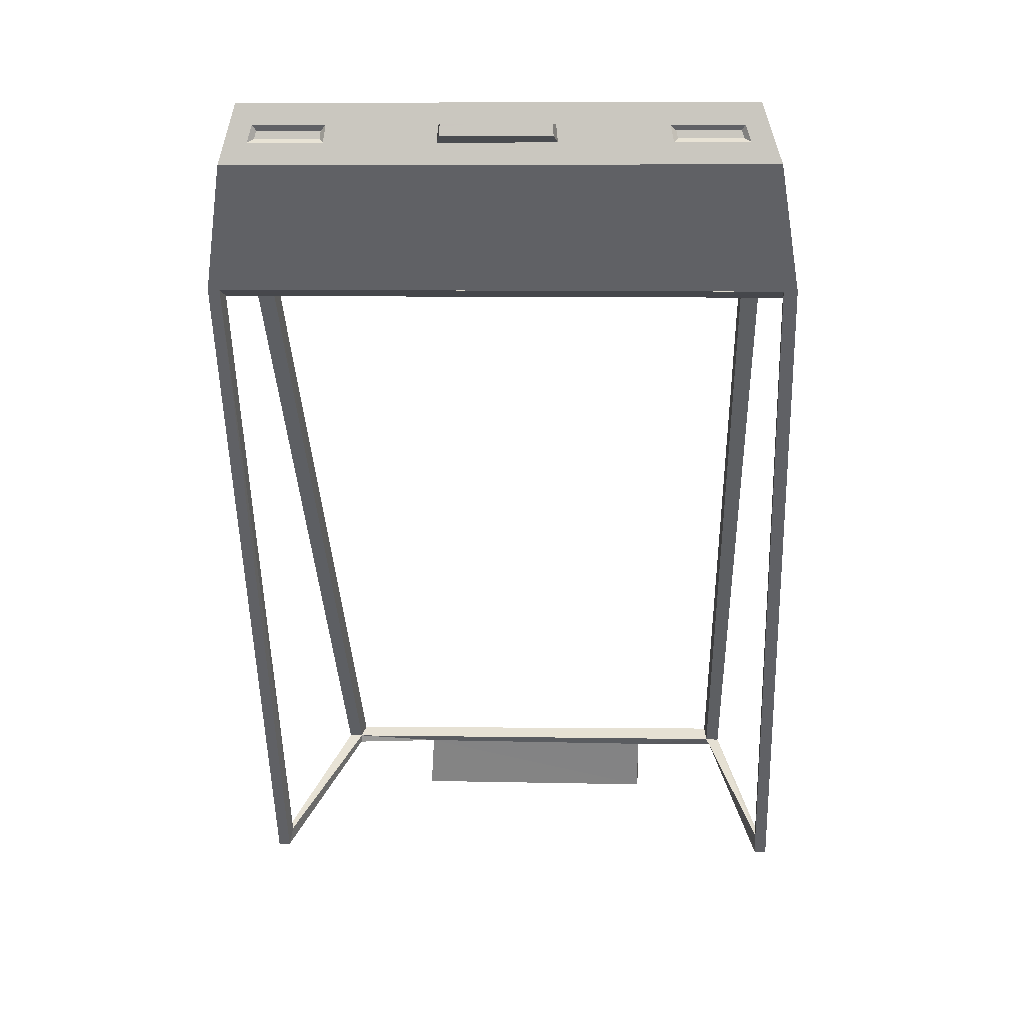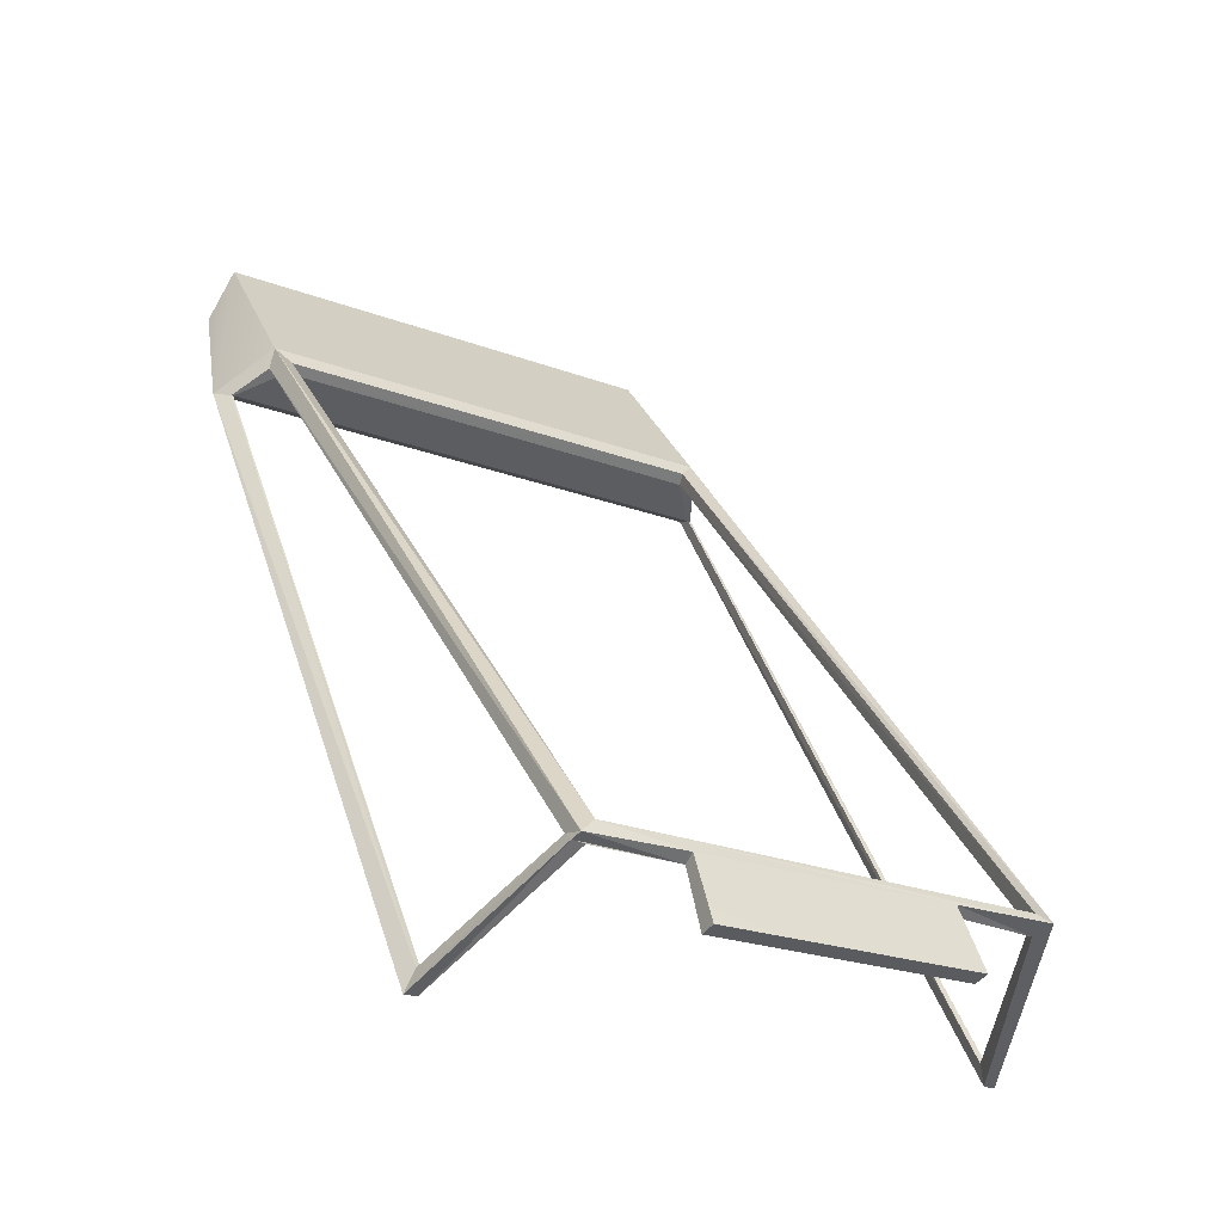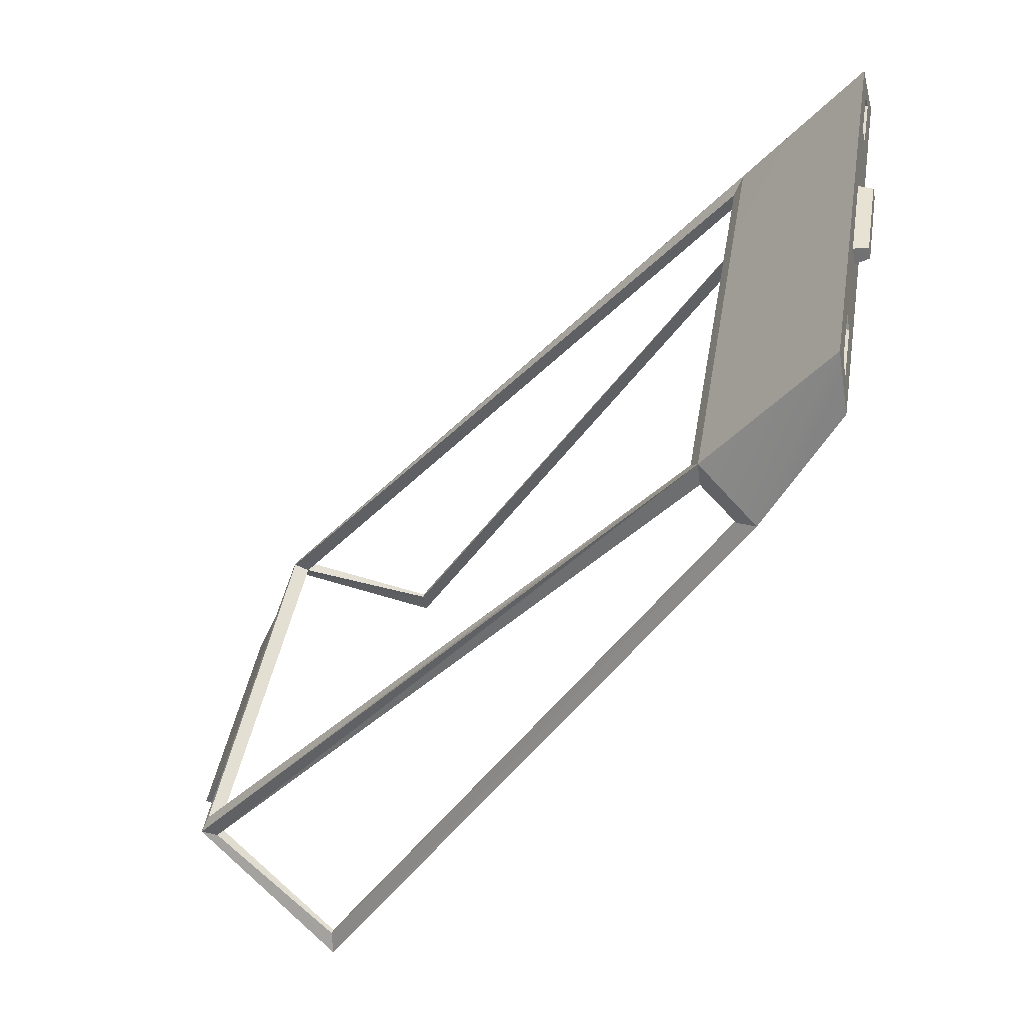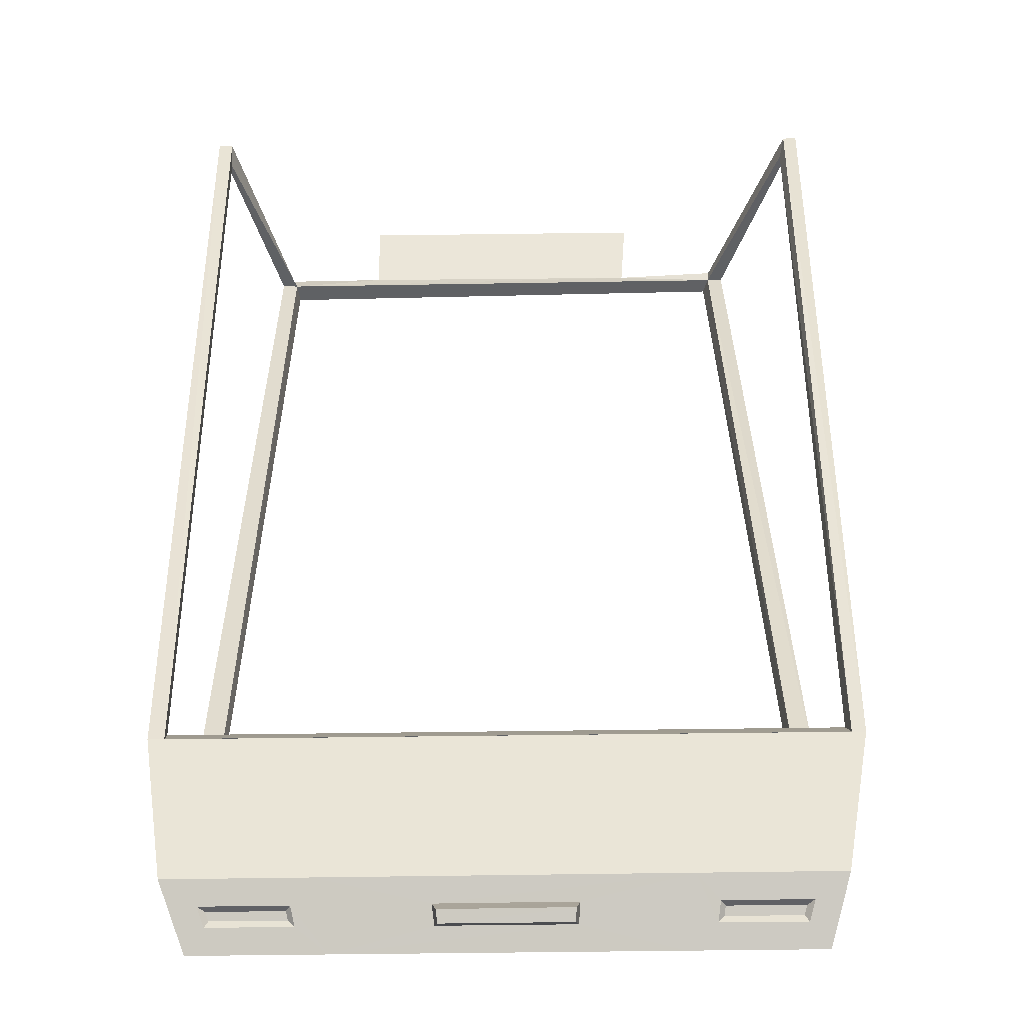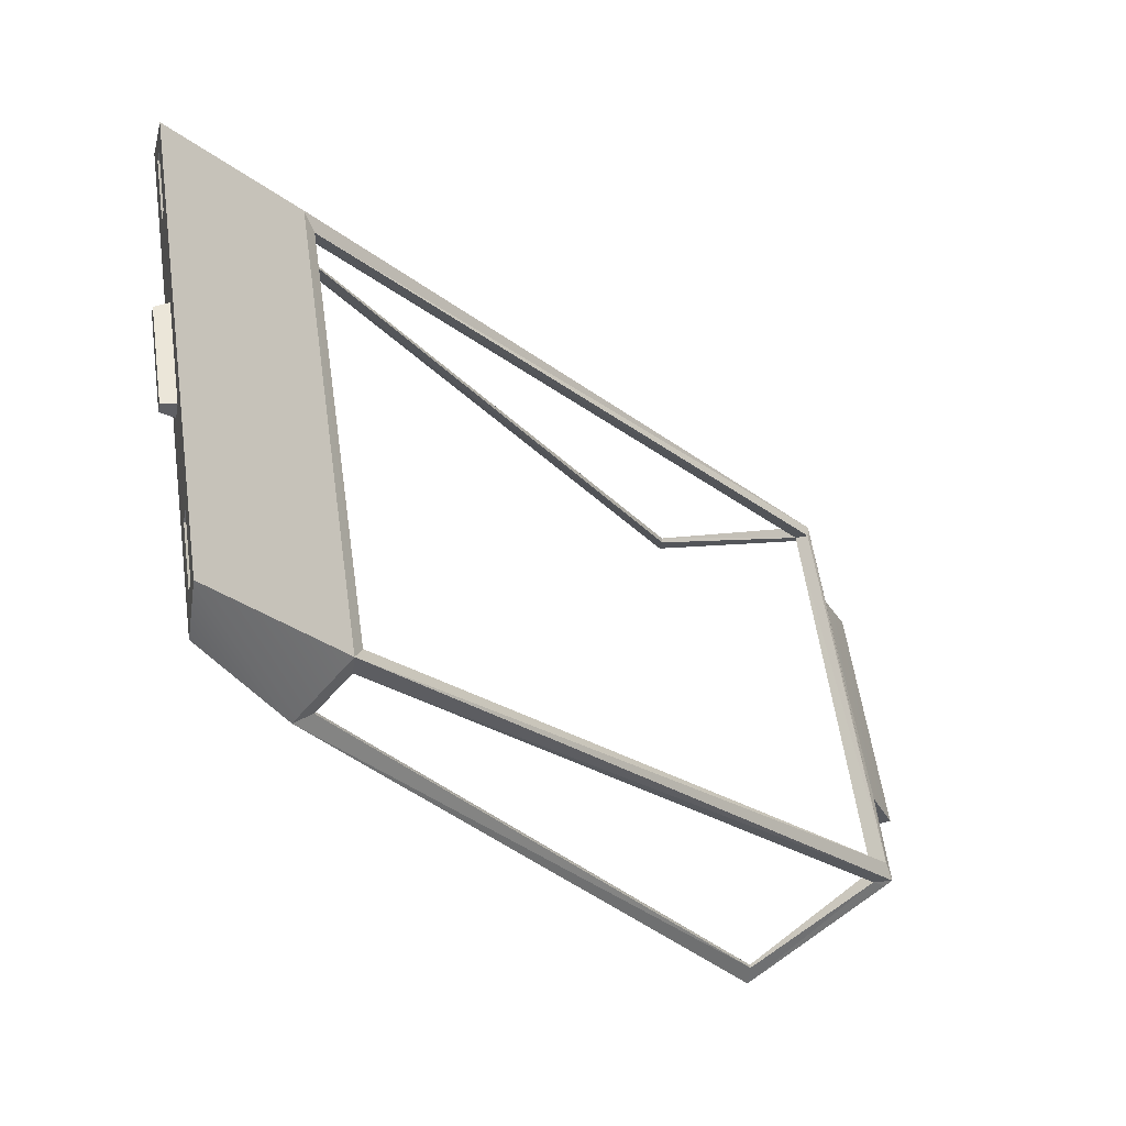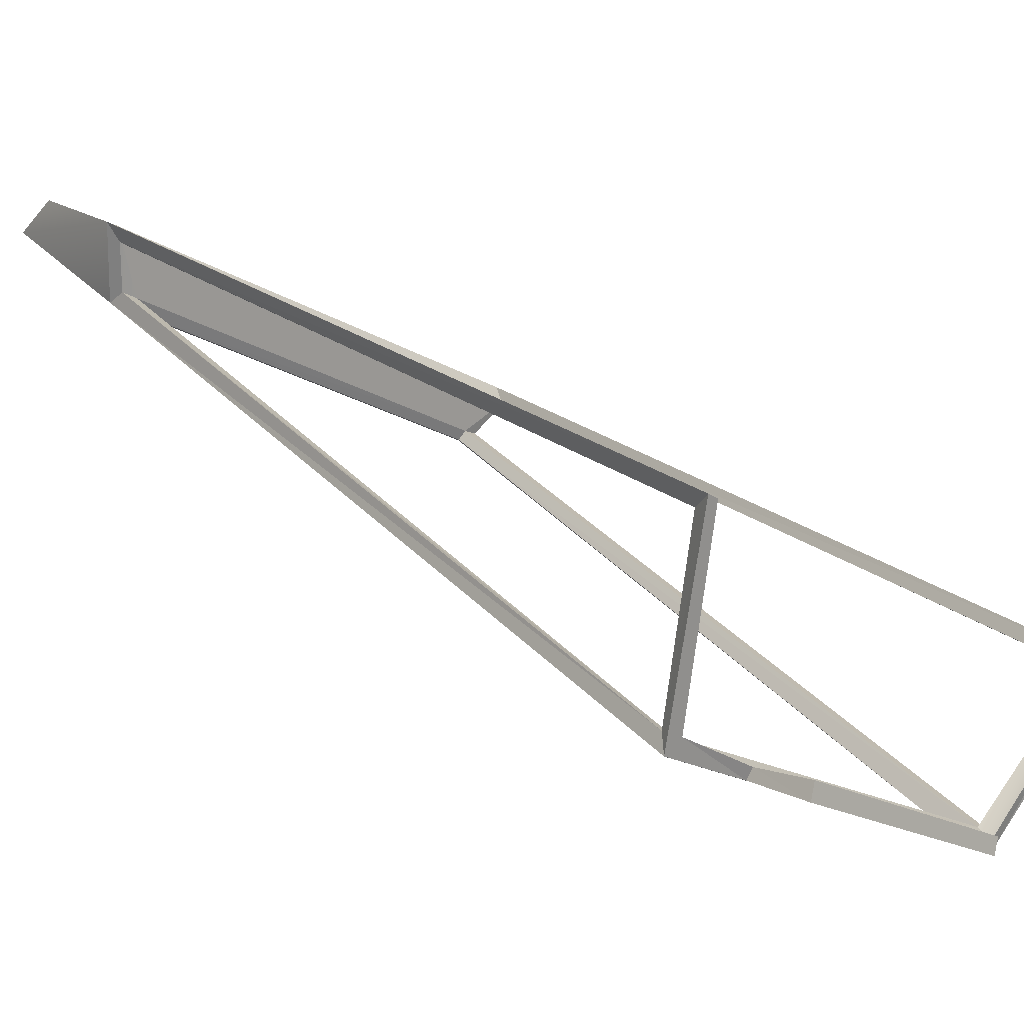
<metadata>
{"format":"obj","ext":"obj","renderer":"f3d","projection":"perspective","resolution":1024,"background":"white","views":[{"elev":9.4,"azim":3.8,"up":"+Y"},{"elev":-22.5,"azim":147.0,"up":"+Y"},{"elev":41.2,"azim":-80.7,"up":"+Y"},{"elev":74.2,"azim":179.4,"up":"+Z"},{"elev":57.4,"azim":81.8,"up":"+Y"},{"elev":-18.8,"azim":-49.3,"up":"+Z"}]}
</metadata>
<code>
g Object001
v 41.24 -59.51 -119.6
v -41.2 -59.52 -119.6
v 35.73 -163.4 -208.5
v -35.82 -164.3 -208.5
v -38.61 -62.04 -120.9
v 38.57 -62.05 -120.9
v -38.82 -165.5 -206
v -48.37 -178.5 -182.2
v -45.81 -66.57 -112.8
v -41.84 -63.08 -119.1
v 38.45 -165 -205.7
v 41.71 -63.1 -119.1
v 45.48 -66.48 -113
v -38.46 -165.5 -209.2
v 38.32 -165.6 -209.3
v 47.63 -181.6 -182.1
v 38.85 -166.4 -207.9
v -50.17 -181.9 -181.7
v 47.31 -65.29 -109.8
v -47.59 -65.33 -109.6
v 40.7 -35.78 -100.2
v -40.69 -35.78 -100.2
v -21.25 -165.5 -209.2
v 21.78 -165.5 -209.5
v -43.3 -45.32 -98.19
v 43.97 -45.16 -98.2
v -22.53 -35.78 -100.2
v 22.54 -35.78 -100.2
v -23.82 -45.29 -98.19
v 24.5 -45.19 -98.19
v 27.34 -41.79 -98.92
v 39.12 -41.77 -98.92
v 38.22 -39.18 -99.48
v 26.79 -39.18 -99.48
v -26.5 -39.18 -99.49
v -38.02 -39.18 -99.49
v -38.77 -41.91 -98.91
v -26.87 -41.89 -98.91
v 27.94 -41.22 -99.8
v 38.09 -41.2 -99.8
v 37.69 -40.06 -100
v 27.7 -40.05 -100
v -27.34 -40.06 -100.1
v -37.46 -40.05 -100.1
v -37.81 -41.34 -99.79
v -27.51 -41.32 -99.78
v -39.09 -63.42 -119.3
v 38.84 -63.32 -119.4
v 45.08 -65.3 -109.7
v 45.52 -178.1 -182.7
v 45.14 -66.47 -113.1
v -45.26 -66.57 -112.9
v -45.69 -65.33 -109.6
v 45.51 -181.5 -182.1
v 46.17 -178 -182.7
v -47.43 -178.6 -182.1
v -48.13 -181.8 -181.8
v 21.78 -166.8 -207.7
v 21.77 -175.9 -213.7
v 21.77 -176.6 -211.1
v -22.13 -175.9 -213.7
v -22.16 -176.7 -211
v 36.13 -165 -205.8
v -36.52 -165.6 -206.3
v 36.8 -166.7 -208
v -36.66 -167.1 -206.6
v -39.51 -167 -206.7
v -21.32 -166.7 -207.6
v -9.18 -41.91 -98.91
v 9.54 -41.85 -98.91
v 9.223 -39.14 -99.49
v -8.967 -39.14 -99.49
v -8.652 -40.93 -96.6
v 8.988 -40.85 -96.61
v 8.785 -39.1 -96.99
v -8.51 -39.11 -96.98
f 24 59 61
f 61 23 24
f 2 22 27
f 2 27 28
f 2 28 21
f 1 2 21
f 20 25 22
f 22 2 20
f 14 4 3
f 3 15 24
f 3 24 23
f 14 3 23
f 23 68 66
f 14 23 66
f 14 66 67
f 14 2 5
f 5 4 14
f 2 1 6
f 6 5 2
f 1 15 3
f 3 6 1
f 14 67 7
f 18 20 9
f 9 8 18
f 20 2 10
f 10 9 20
f 2 14 7
f 7 10 2
f 16 17 11
f 11 55 16
f 17 15 11
f 15 1 12
f 12 11 15
f 1 19 13
f 13 12 1
f 19 16 55
f 55 13 19
f 19 1 21
f 21 26 19
f 73 74 75
f 75 76 73
f 19 26 30
f 19 30 29
f 19 29 25
f 19 25 20
f 39 40 41
f 41 42 39
f 44 45 46
f 46 43 44
f 30 26 32
f 32 31 30
f 26 21 33
f 33 32 26
f 21 28 34
f 34 33 21
f 28 30 31
f 31 34 28
f 27 22 36
f 36 35 27
f 22 25 37
f 37 36 22
f 25 29 38
f 38 37 25
f 29 27 35
f 35 38 29
f 31 32 40
f 40 39 31
f 32 33 41
f 41 40 32
f 33 34 42
f 42 41 33
f 34 31 39
f 39 42 34
f 35 36 44
f 44 43 35
f 36 37 45
f 45 44 36
f 37 38 46
f 46 45 37
f 38 35 43
f 43 46 38
f 4 5 47
f 47 64 4
f 6 3 63
f 63 48 6
f 10 7 64
f 64 47 10
f 11 12 48
f 48 63 11
f 48 47 5
f 5 6 48
f 16 19 49
f 49 54 16
f 13 55 50
f 50 51 13
f 51 50 54
f 54 49 51
f 20 18 57
f 57 53 20
f 8 9 52
f 52 56 8
f 56 52 53
f 53 57 56
f 52 51 49
f 49 53 52
f 52 47 48
f 48 51 52
f 52 9 10
f 10 47 52
f 51 48 12
f 12 13 51
f 17 16 54
f 54 65 17
f 11 63 50
f 50 55 11
f 50 63 65
f 65 54 50
f 64 7 8
f 8 56 64
f 67 66 57
f 57 18 67
f 57 66 64
f 64 56 57
f 15 17 58
f 58 24 15
f 24 58 60
f 60 59 24
f 59 60 62
f 62 61 59
f 61 62 68
f 68 23 61
f 60 58 68
f 68 62 60
f 3 4 64
f 64 63 3
f 64 66 68
f 63 64 68
f 63 68 58
f 63 58 65
f 18 8 7
f 7 67 18
f 29 30 70
f 70 69 29
f 30 28 71
f 71 70 30
f 28 27 72
f 72 71 28
f 27 29 69
f 69 72 27
f 69 70 74
f 74 73 69
f 70 71 75
f 75 74 70
f 71 72 76
f 76 75 71
f 72 69 73
f 73 76 72

</code>
